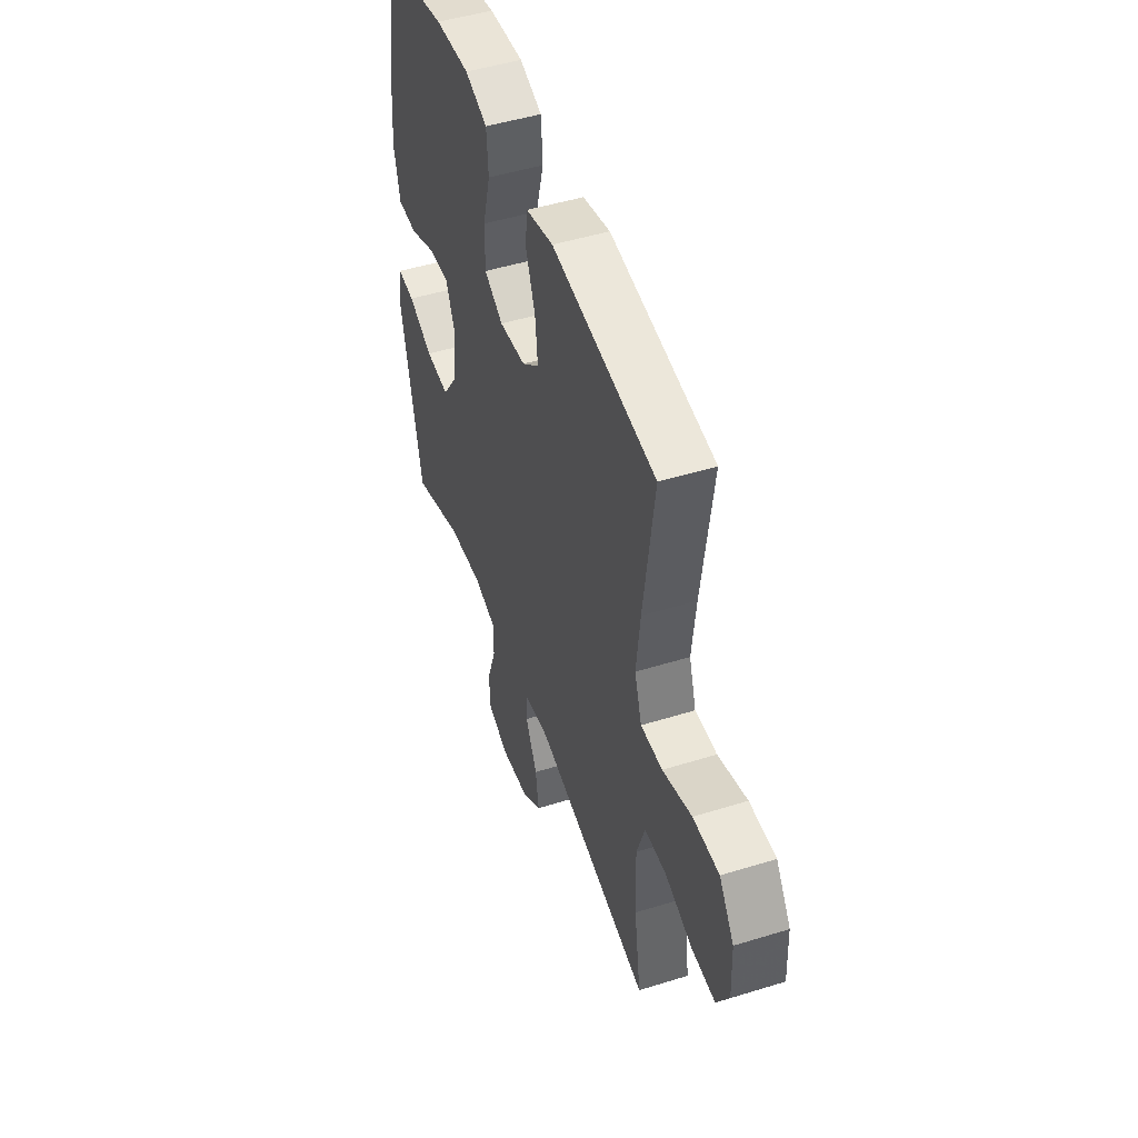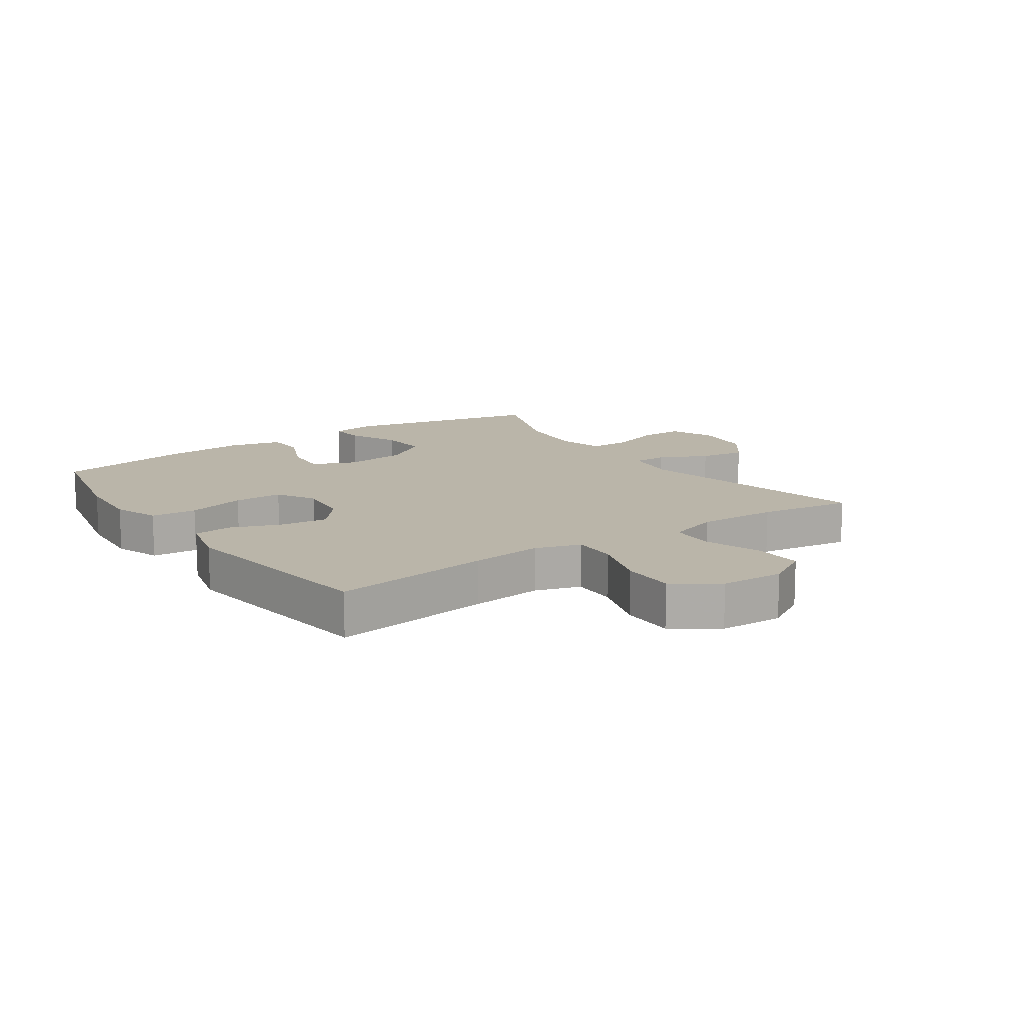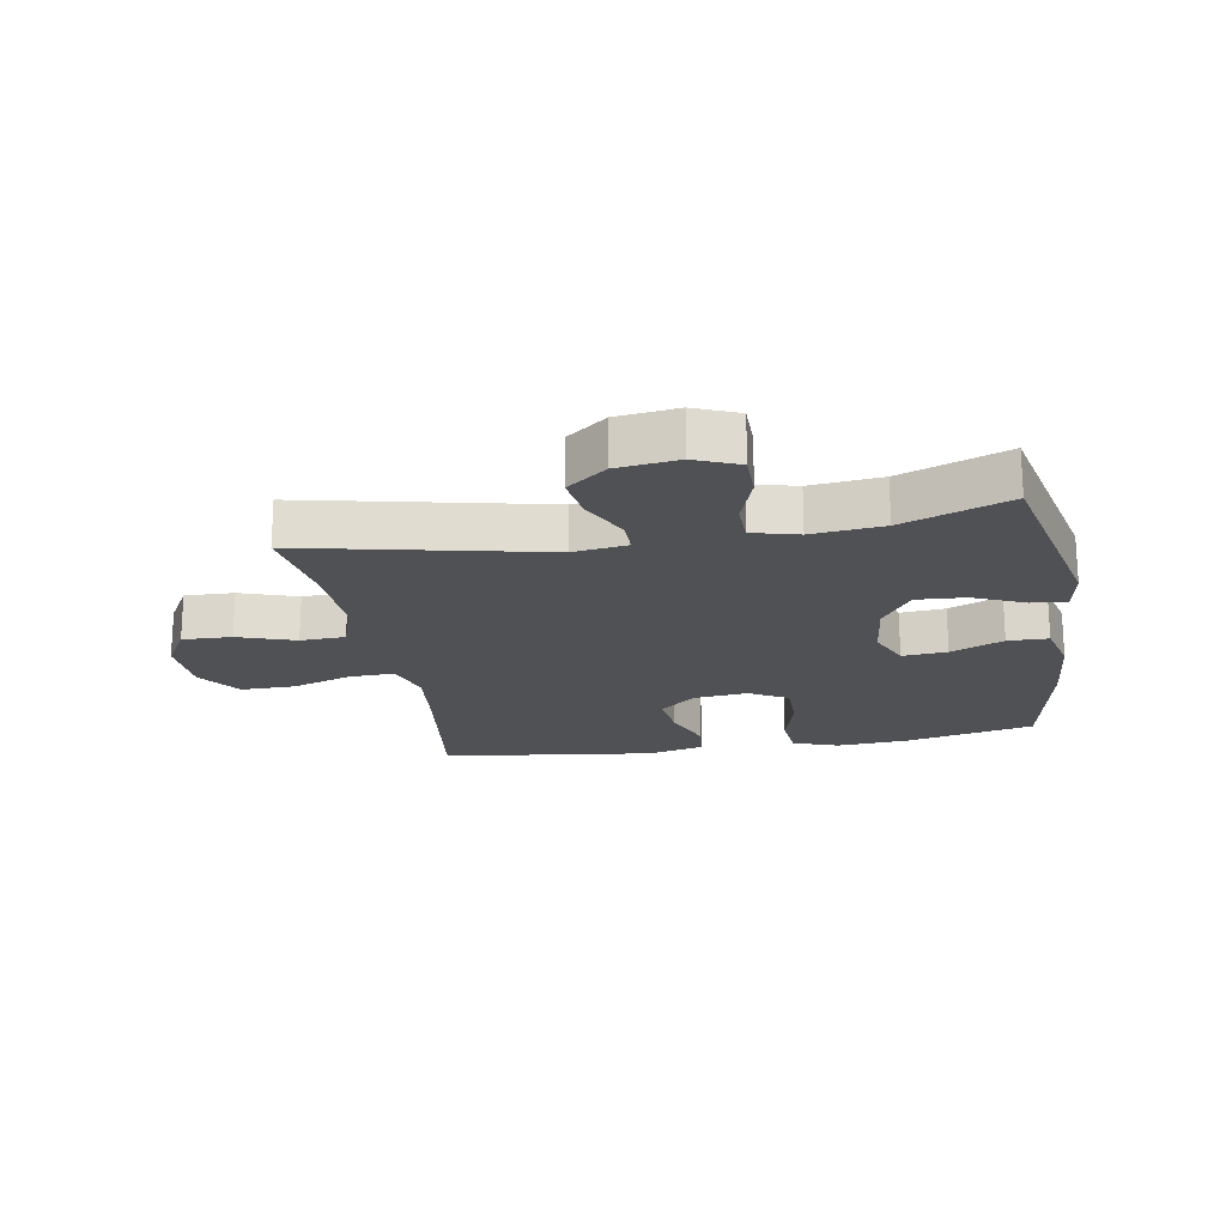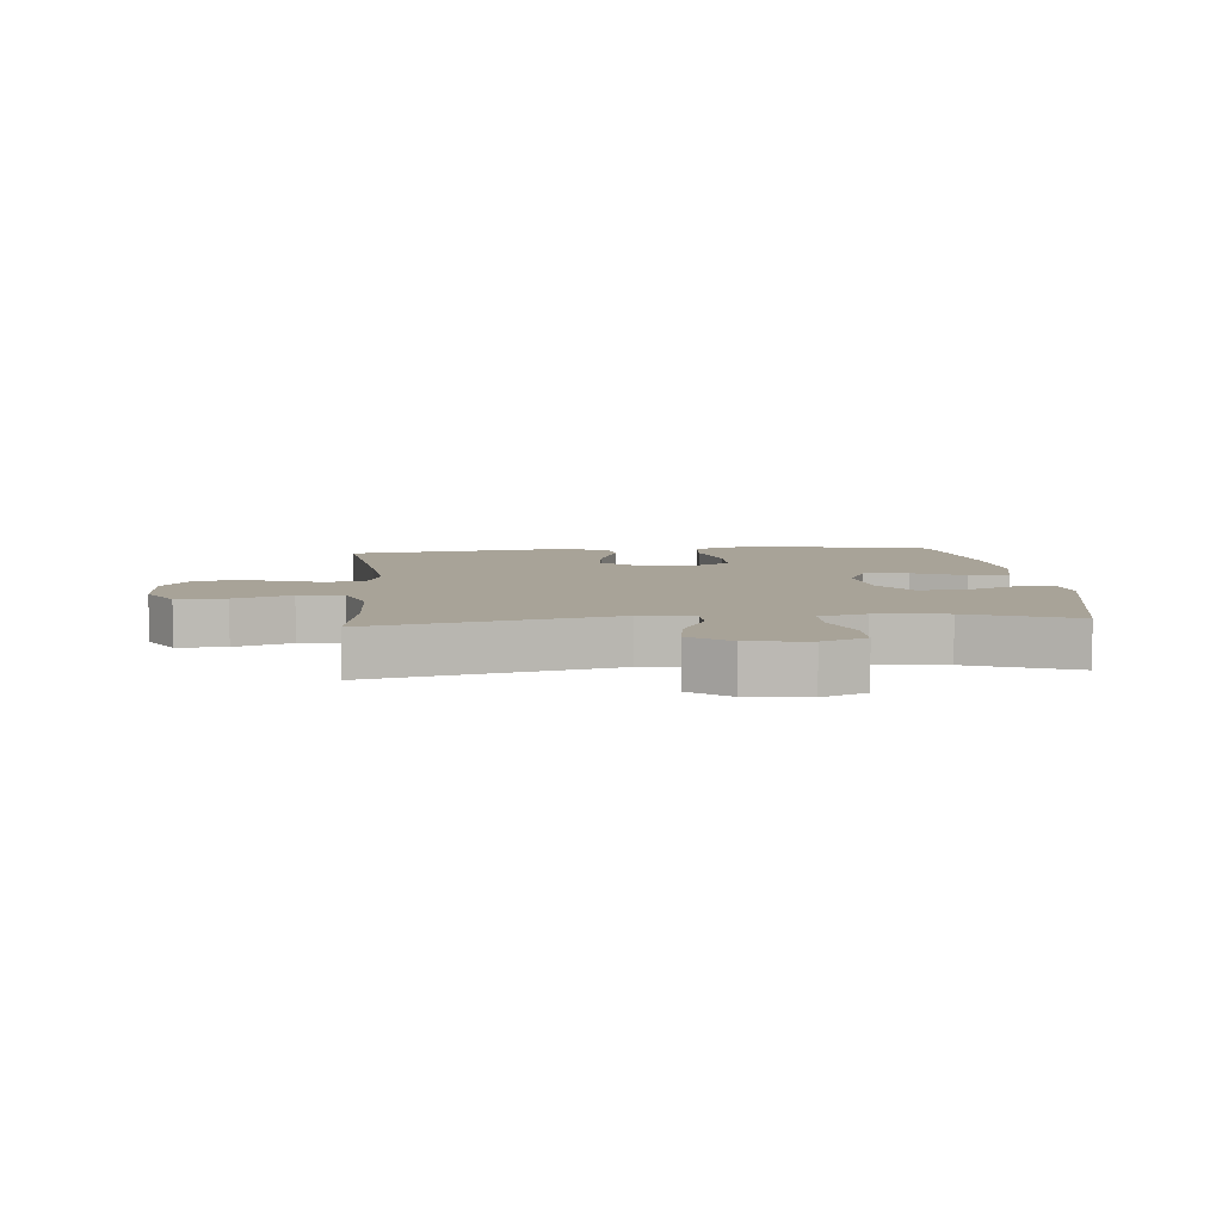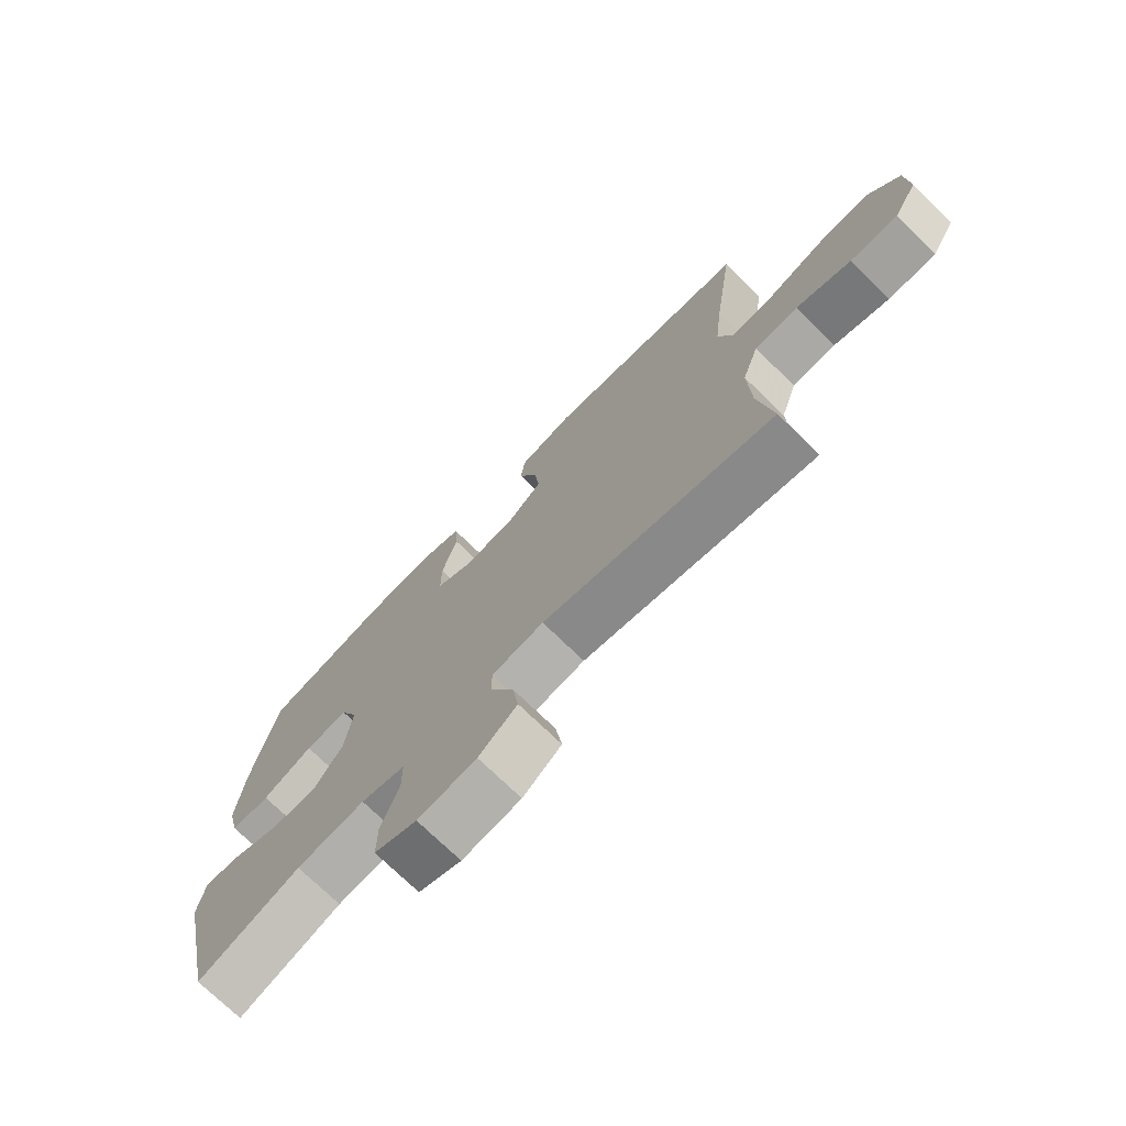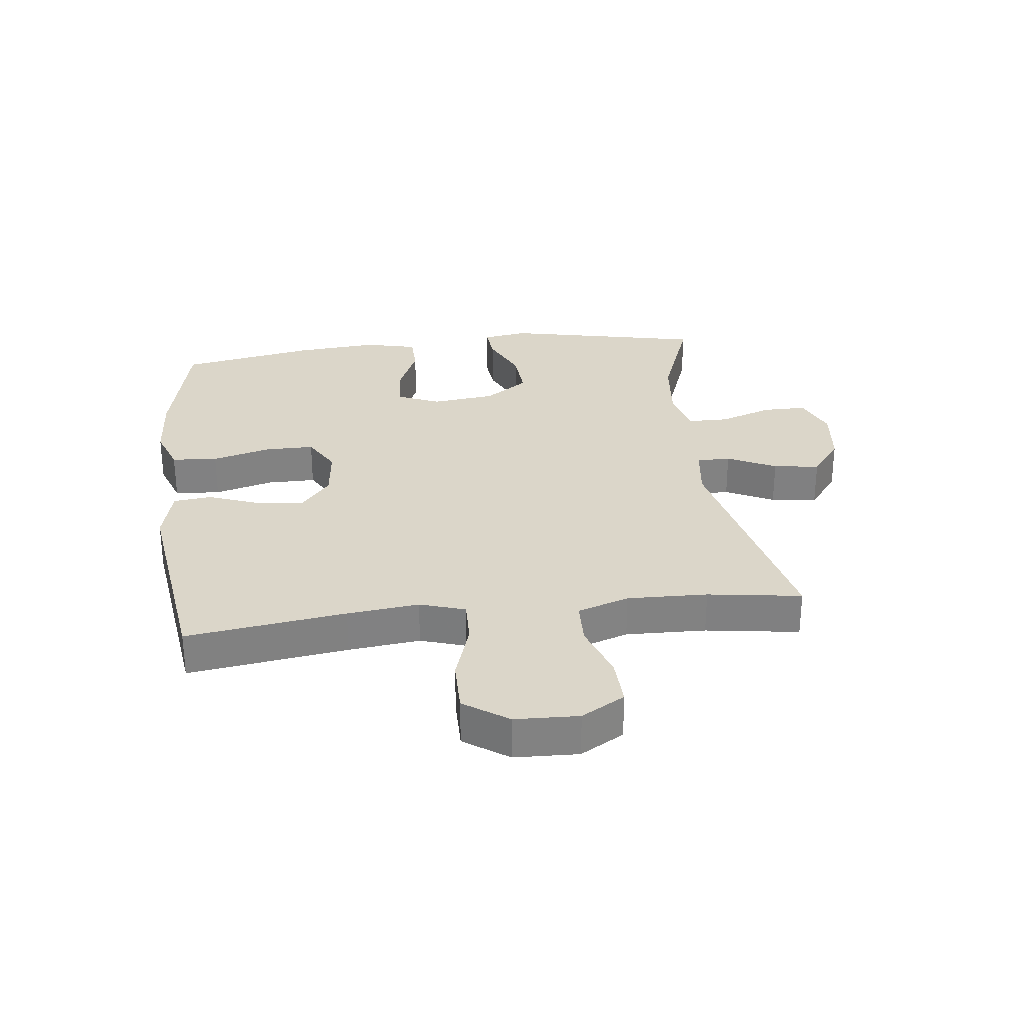
<metadata>
{"format":"obj","ext":"obj","renderer":"f3d","projection":"perspective","resolution":1024,"background":"white","views":[{"elev":48.4,"azim":70.9,"up":"+Z"},{"elev":13.5,"azim":55.3,"up":"+Y"},{"elev":-19.9,"azim":-170.0,"up":"+Y"},{"elev":6.9,"azim":174.8,"up":"+Y"},{"elev":-73.7,"azim":45.8,"up":"+Z"},{"elev":29.7,"azim":83.1,"up":"+Y"}]}
</metadata>
<code>
v 0.5 0.07 0.5
v 0.464 0.07 0.239
v 0.451 0.07 0.122
v 0.475 0.07 0.048
v 0.548 0.07 0.05
v 0.646 0.07 0.082
v 0.734 0.07 0.083
v 0.784 0.07 0.011
v 0.788 0.07 -0.093
v 0.747 0.07 -0.164
v 0.667 0.07 -0.161
v 0.574 0.07 -0.129
v 0.501 0.07 -0.132
v 0.473 0.07 -0.216
v 0.477 0.07 -0.347
v 0.5 0.07 -0.5
v 0.109 0.07 -0.414
v 0.021 0.07 -0.426
v 0.021 0.07 -0.481
v 0.06 0.07 -0.56
v 0.071 0.07 -0.635
v 0.006 0.07 -0.685
v -0.093 0.07 -0.697
v -0.165 0.07 -0.667
v -0.165 0.07 -0.595
v -0.135 0.07 -0.509
v -0.136 0.07 -0.443
v -0.211 0.07 -0.423
v -0.327 0.07 -0.435
v -0.5 0.07 -0.5
v -0.571 0.07 -0.174
v -0.559 0.07 -0.1
v -0.501 0.07 -0.105
v -0.418 0.07 -0.142
v -0.338 0.07 -0.147
v -0.288 0.07 -0.075
v -0.276 0.07 0.029
v -0.306 0.07 0.099
v -0.379 0.07 0.093
v -0.465 0.07 0.056
v -0.531 0.07 0.057
v -0.552 0.07 0.144
v -0.541 0.07 0.279
v -0.5 0.07 0.5
v -0.288 0.07 0.547
v -0.172 0.07 0.555
v -0.097 0.07 0.528
v -0.091 0.07 0.453
v -0.117 0.07 0.357
v -0.117 0.07 0.277
v -0.054 0.07 0.241
v 0.035 0.07 0.251
v 0.093 0.07 0.3
v 0.084 0.07 0.377
v 0.052 0.07 0.461
v 0.059 0.07 0.523
v 0.151 0.07 0.546
v 0.5 0 0.5
v 0.464 0 0.239
v 0.451 0 0.122
v 0.475 0 0.048
v 0.548 0 0.05
v 0.646 0 0.082
v 0.734 0 0.083
v 0.784 0 0.011
v 0.788 0 -0.093
v 0.747 0 -0.164
v 0.667 0 -0.161
v 0.574 0 -0.129
v 0.501 0 -0.132
v 0.473 0 -0.216
v 0.477 0 -0.347
v 0.5 0 -0.5
v 0.109 0 -0.414
v 0.021 0 -0.426
v 0.021 0 -0.481
v 0.06 0 -0.56
v 0.071 0 -0.635
v 0.006 0 -0.685
v -0.093 0 -0.697
v -0.165 0 -0.667
v -0.165 0 -0.595
v -0.135 0 -0.509
v -0.136 0 -0.443
v -0.211 0 -0.423
v -0.327 0 -0.435
v -0.5 0 -0.5
v -0.571 0 -0.174
v -0.559 0 -0.1
v -0.501 0 -0.105
v -0.418 0 -0.142
v -0.338 0 -0.147
v -0.288 0 -0.075
v -0.276 0 0.029
v -0.306 0 0.099
v -0.379 0 0.093
v -0.465 0 0.056
v -0.531 0 0.057
v -0.552 0 0.144
v -0.541 0 0.279
v -0.5 0 0.5
v -0.288 0 0.547
v -0.172 0 0.555
v -0.097 0 0.528
v -0.091 0 0.453
v -0.117 0 0.357
v -0.117 0 0.277
v -0.054 0 0.241
v 0.035 0 0.251
v 0.093 0 0.3
v 0.084 0 0.377
v 0.052 0 0.461
v 0.059 0 0.523
v 0.151 0 0.546
f 57 1 2
f 56 57 2
f 55 56 2
f 54 55 2
f 53 54 2 3
f 52 53 3 4
f 51 52 4
f 47 48 49
f 46 47 49
f 45 46 49
f 44 45 49
f 43 44 49
f 42 43 49
f 41 42 49
f 40 41 49
f 39 40 49
f 38 39 49 50
f 37 38 50 51
f 32 33 34
f 31 32 34
f 30 31 34
f 29 30 34
f 28 29 34 35
f 27 28 35 36
f 24 25 26
f 23 24 26
f 22 23 26
f 21 22 26
f 20 21 26
f 19 20 26
f 18 19 26 27
f 37 51 4
f 36 37 4
f 27 36 4
f 18 27 4
f 17 18 4
f 10 11 12
f 9 10 12
f 8 9 12
f 7 8 12
f 6 7 12
f 5 6 12
f 5 12 13
f 4 5 13 14
f 15 16 17
f 14 15 17
f 4 14 17
f 59 58 114
f 59 114 113
f 59 113 112
f 59 112 111
f 60 59 111 110
f 61 60 110 109
f 61 109 108
f 106 105 104
f 106 104 103
f 106 103 102
f 106 102 101
f 106 101 100
f 106 100 99
f 106 99 98
f 106 98 97
f 106 97 96
f 107 106 96 95
f 108 107 95 94
f 91 90 89
f 91 89 88
f 91 88 87
f 91 87 86
f 92 91 86 85
f 93 92 85 84
f 83 82 81
f 83 81 80
f 83 80 79
f 83 79 78
f 83 78 77
f 83 77 76
f 84 83 76 75
f 61 108 94
f 61 94 93
f 61 93 84
f 61 84 75
f 61 75 74
f 69 68 67
f 69 67 66
f 69 66 65
f 69 65 64
f 69 64 63
f 69 63 62
f 70 69 62
f 71 70 62 61
f 74 73 72
f 74 72 71
f 74 71 61
f 1 58 59 2
f 2 59 60 3
f 3 60 61 4
f 4 61 62 5
f 5 62 63 6
f 6 63 64 7
f 7 64 65 8
f 8 65 66 9
f 9 66 67 10
f 10 67 68 11
f 11 68 69 12
f 12 69 70 13
f 13 70 71 14
f 14 71 72 15
f 15 72 73 16
f 16 73 74 17
f 17 74 75 18
f 18 75 76 19
f 19 76 77 20
f 20 77 78 21
f 21 78 79 22
f 22 79 80 23
f 23 80 81 24
f 24 81 82 25
f 25 82 83 26
f 26 83 84 27
f 27 84 85 28
f 28 85 86 29
f 29 86 87 30
f 30 87 88 31
f 31 88 89 32
f 32 89 90 33
f 33 90 91 34
f 34 91 92 35
f 35 92 93 36
f 36 93 94 37
f 37 94 95 38
f 38 95 96 39
f 39 96 97 40
f 40 97 98 41
f 41 98 99 42
f 42 99 100 43
f 43 100 101 44
f 44 101 102 45
f 45 102 103 46
f 46 103 104 47
f 47 104 105 48
f 48 105 106 49
f 49 106 107 50
f 50 107 108 51
f 51 108 109 52
f 52 109 110 53
f 53 110 111 54
f 54 111 112 55
f 55 112 113 56
f 56 113 114 57
f 57 114 58 1

</code>
